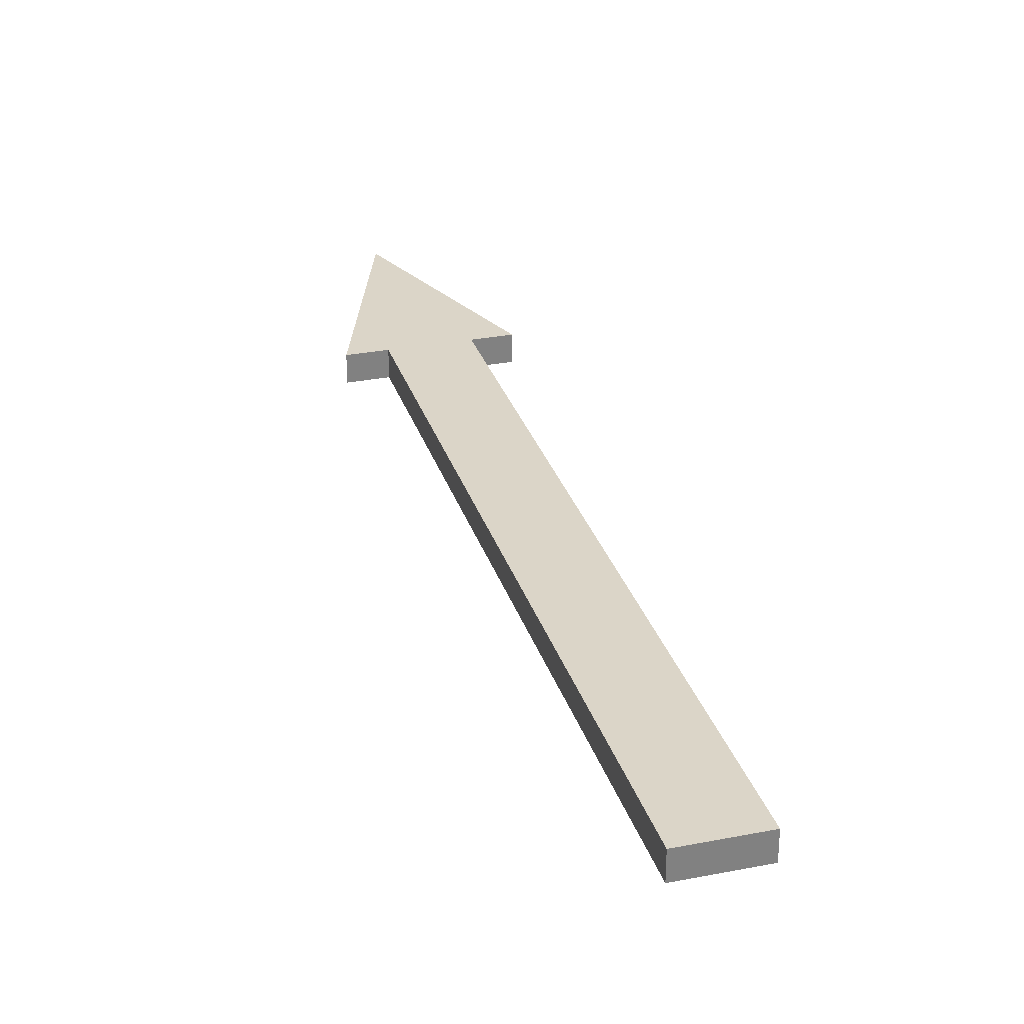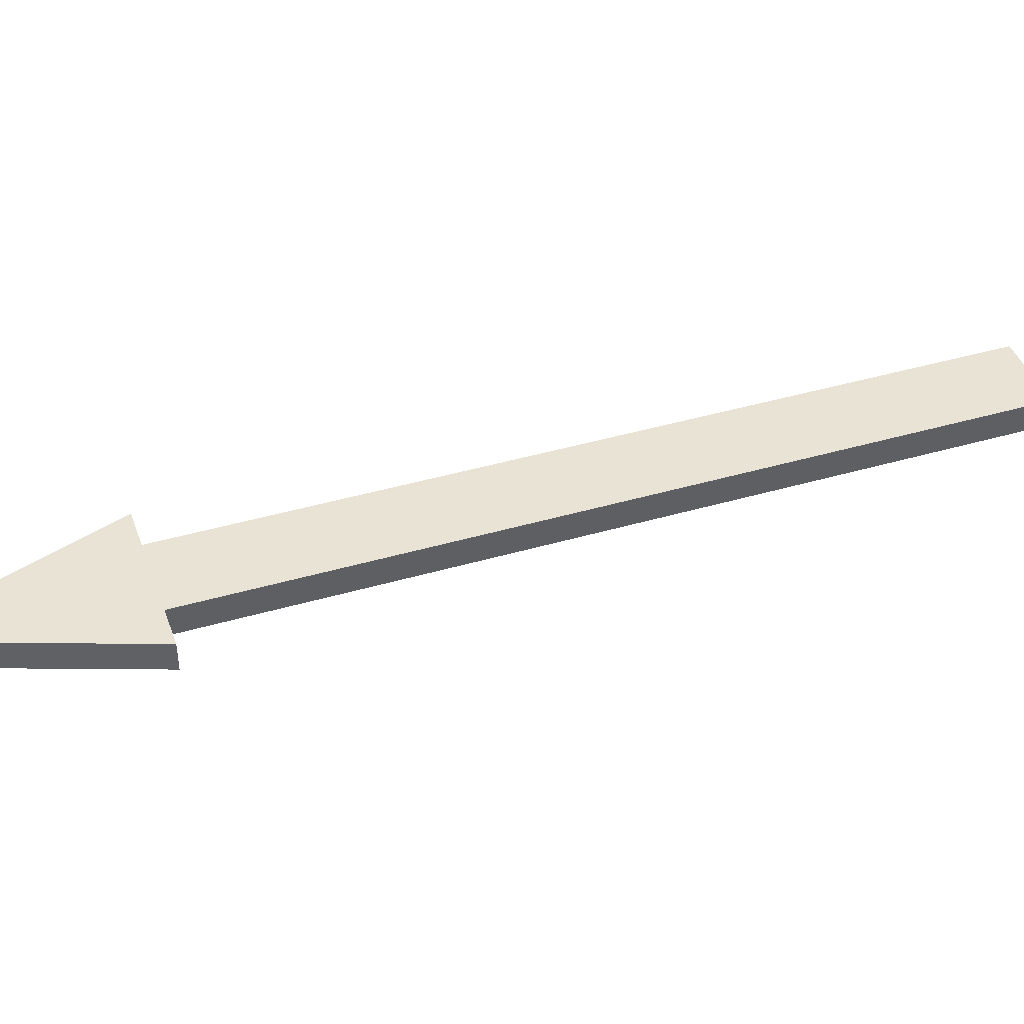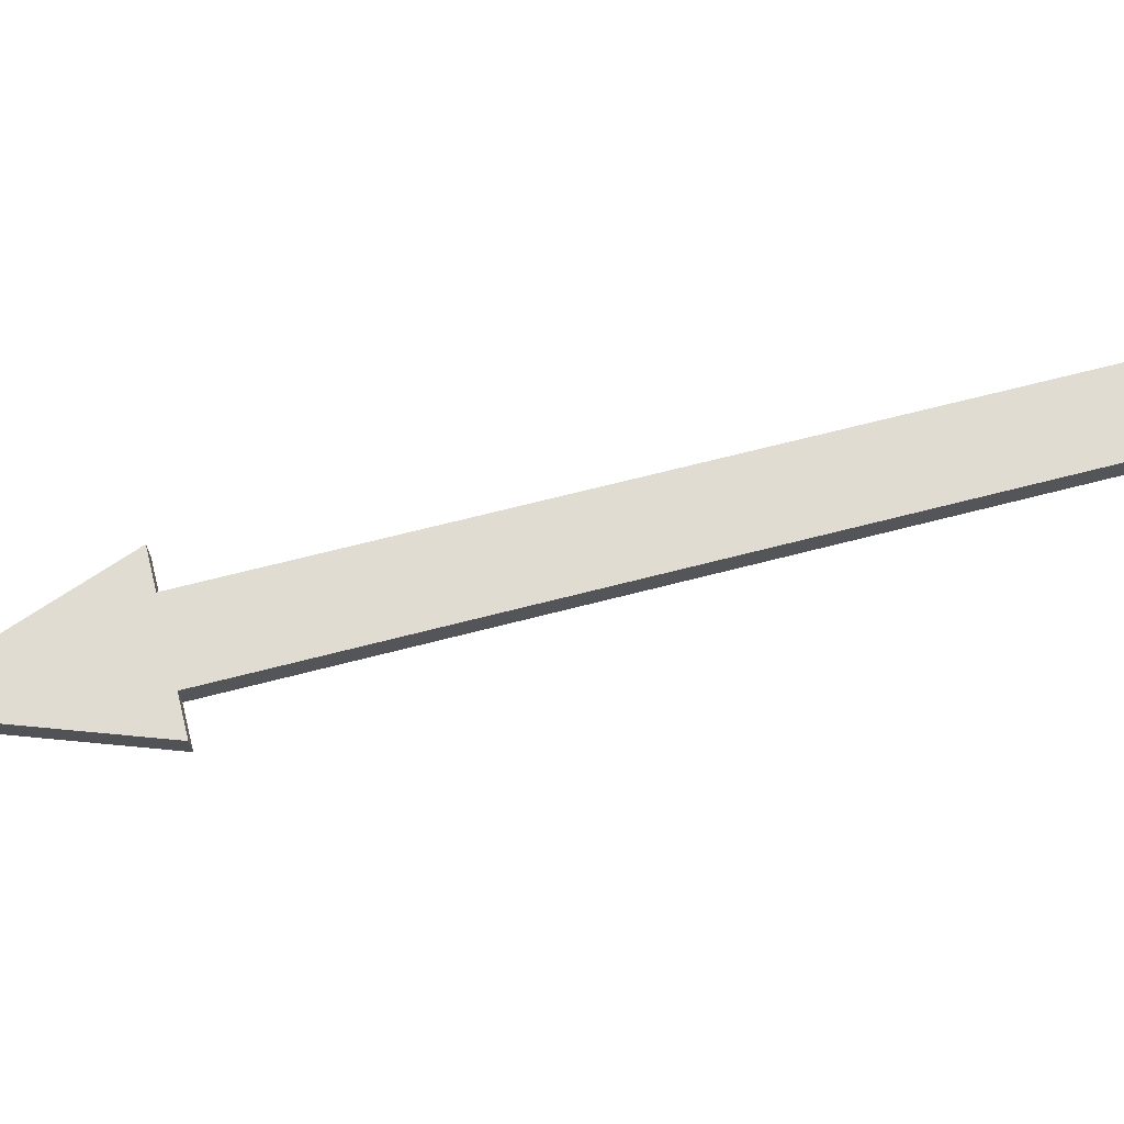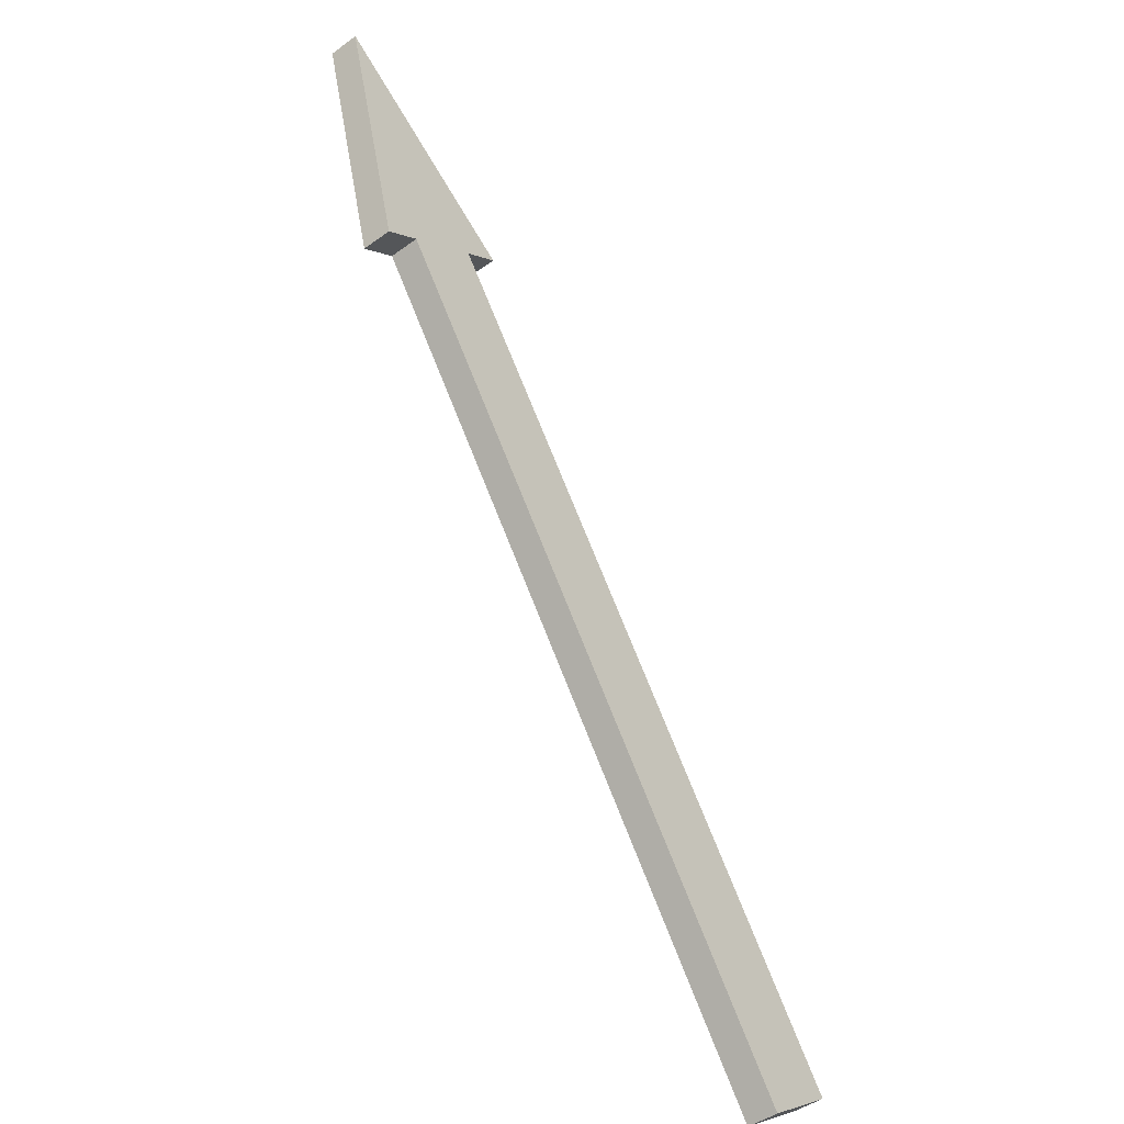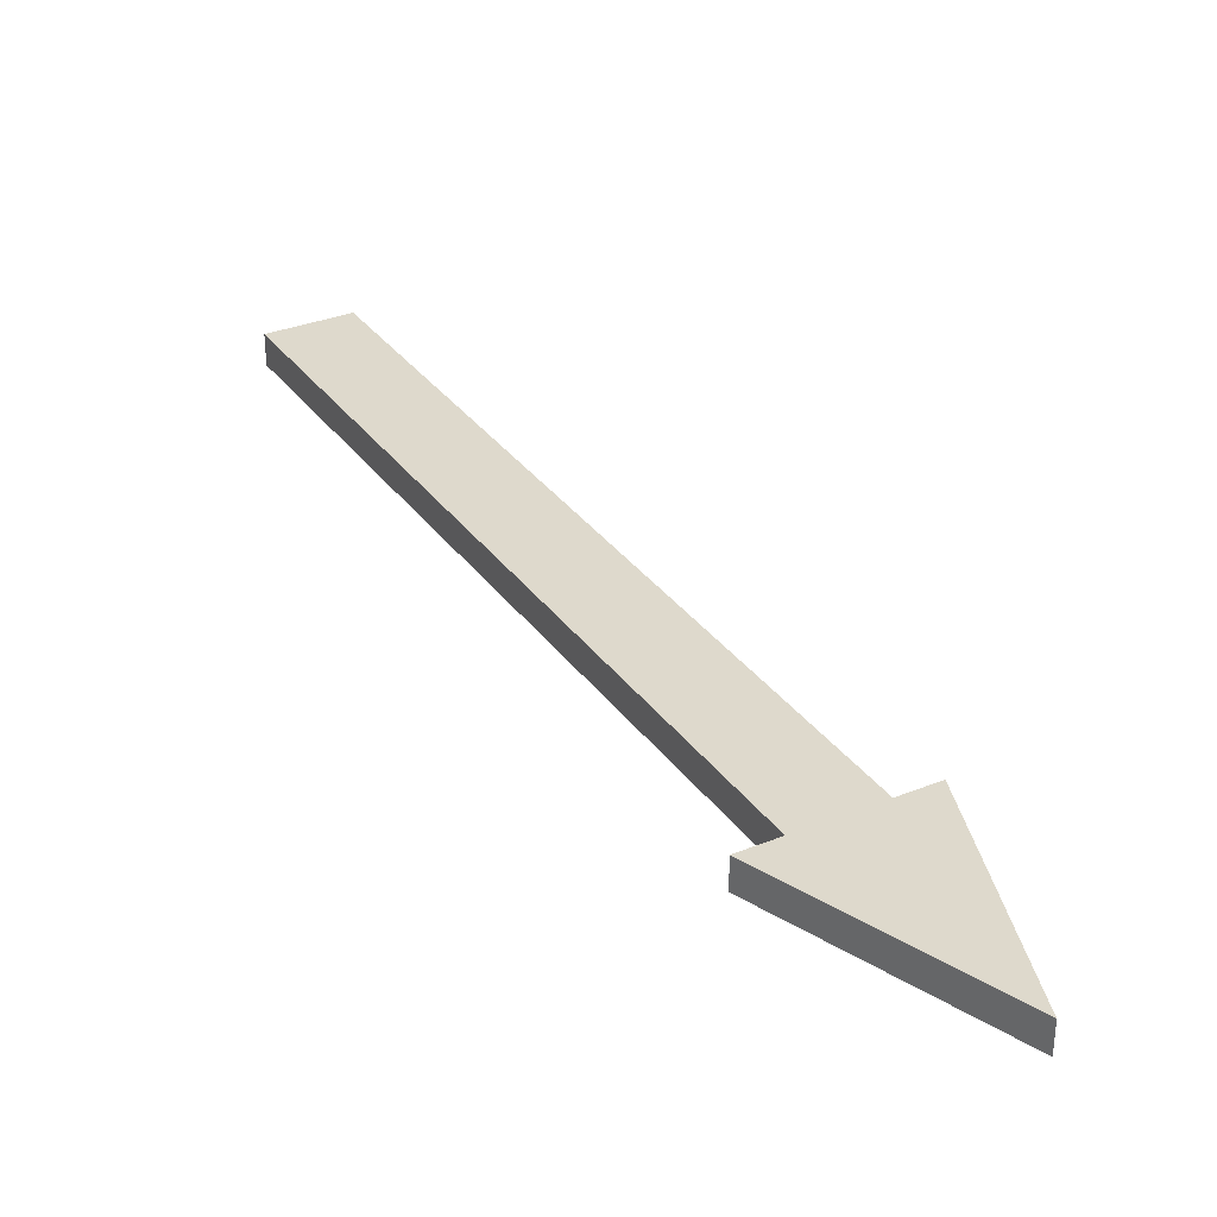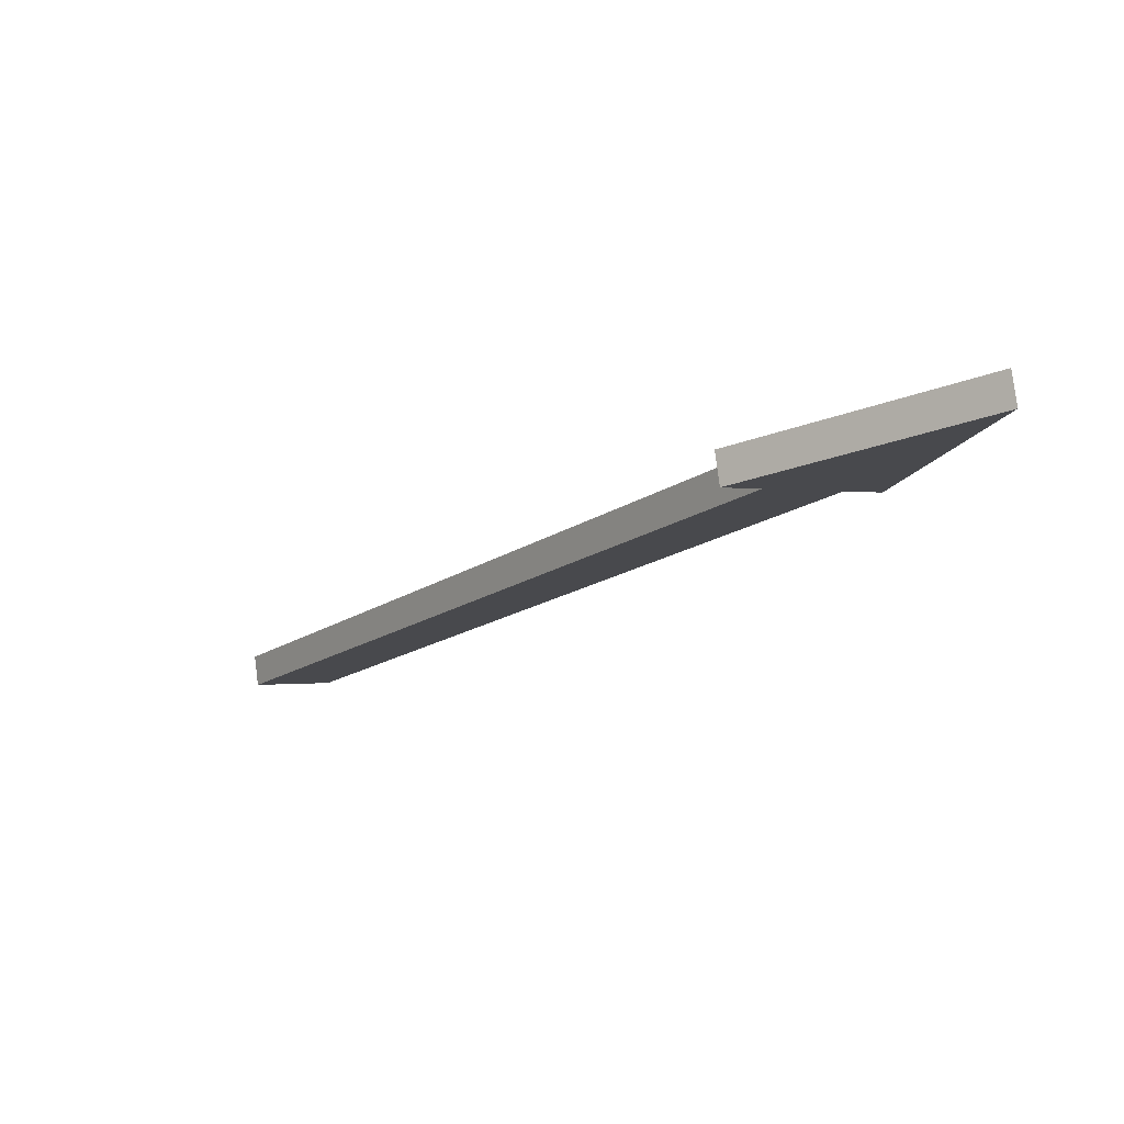
<metadata>
{"format":"obj","ext":"obj","renderer":"f3d","projection":"perspective","resolution":1024,"background":"white","views":[{"elev":29.5,"azim":-51.0,"up":"+Z"},{"elev":42.1,"azim":-144.3,"up":"+Z"},{"elev":69.3,"azim":-139.4,"up":"+Z"},{"elev":-45.6,"azim":129.9,"up":"+Y"},{"elev":32.0,"azim":115.4,"up":"+Z"},{"elev":79.3,"azim":-7.2,"up":"+Y"}]}
</metadata>
<code>
o Group8/mesh15/mesh15-geometry#mesh15-geometry
v 0.122 0.3647 0.01474
v 0.08778 0.3308 0.01474
v 0.08077 0.3357 0.01474
v 0.1018 0.321 0.01474
v 0.08778 0.3308 0.02082
v 0.08077 0.3357 0.02082
v 0.1088 0.3161 0.01474
v 0.005002 0.1828 0.01474
v -0.009022 0.1926 0.01474
v 0.122 0.3647 0.02082
v 0.1088 0.3161 0.02082
v 0.005002 0.1828 0.02082
v -0.009022 0.1926 0.02082
v 0.1018 0.321 0.02082
f 1 2 3
f 2 1 4
f 3 2 1
f 4 1 2
f 5 3 2
f 2 3 5
f 6 1 3
f 3 1 6
f 4 1 7
f 7 1 4
f 8 2 4
f 4 2 8
f 3 5 6
f 6 5 3
f 9 5 2
f 2 5 9
f 1 6 10
f 10 6 1
f 1 11 7
f 7 11 1
f 11 4 7
f 7 4 11
f 2 8 9
f 9 8 2
f 4 12 8
f 8 12 4
f 5 10 6
f 6 10 5
f 5 9 13
f 13 9 5
f 11 1 10
f 10 1 11
f 4 11 14
f 14 11 4
f 12 9 8
f 8 9 12
f 12 4 14
f 14 4 12
f 10 5 14
f 14 5 10
f 9 12 13
f 13 12 9
f 12 5 13
f 13 5 12
f 10 14 11
f 11 14 10
f 5 12 14
f 14 12 5

</code>
